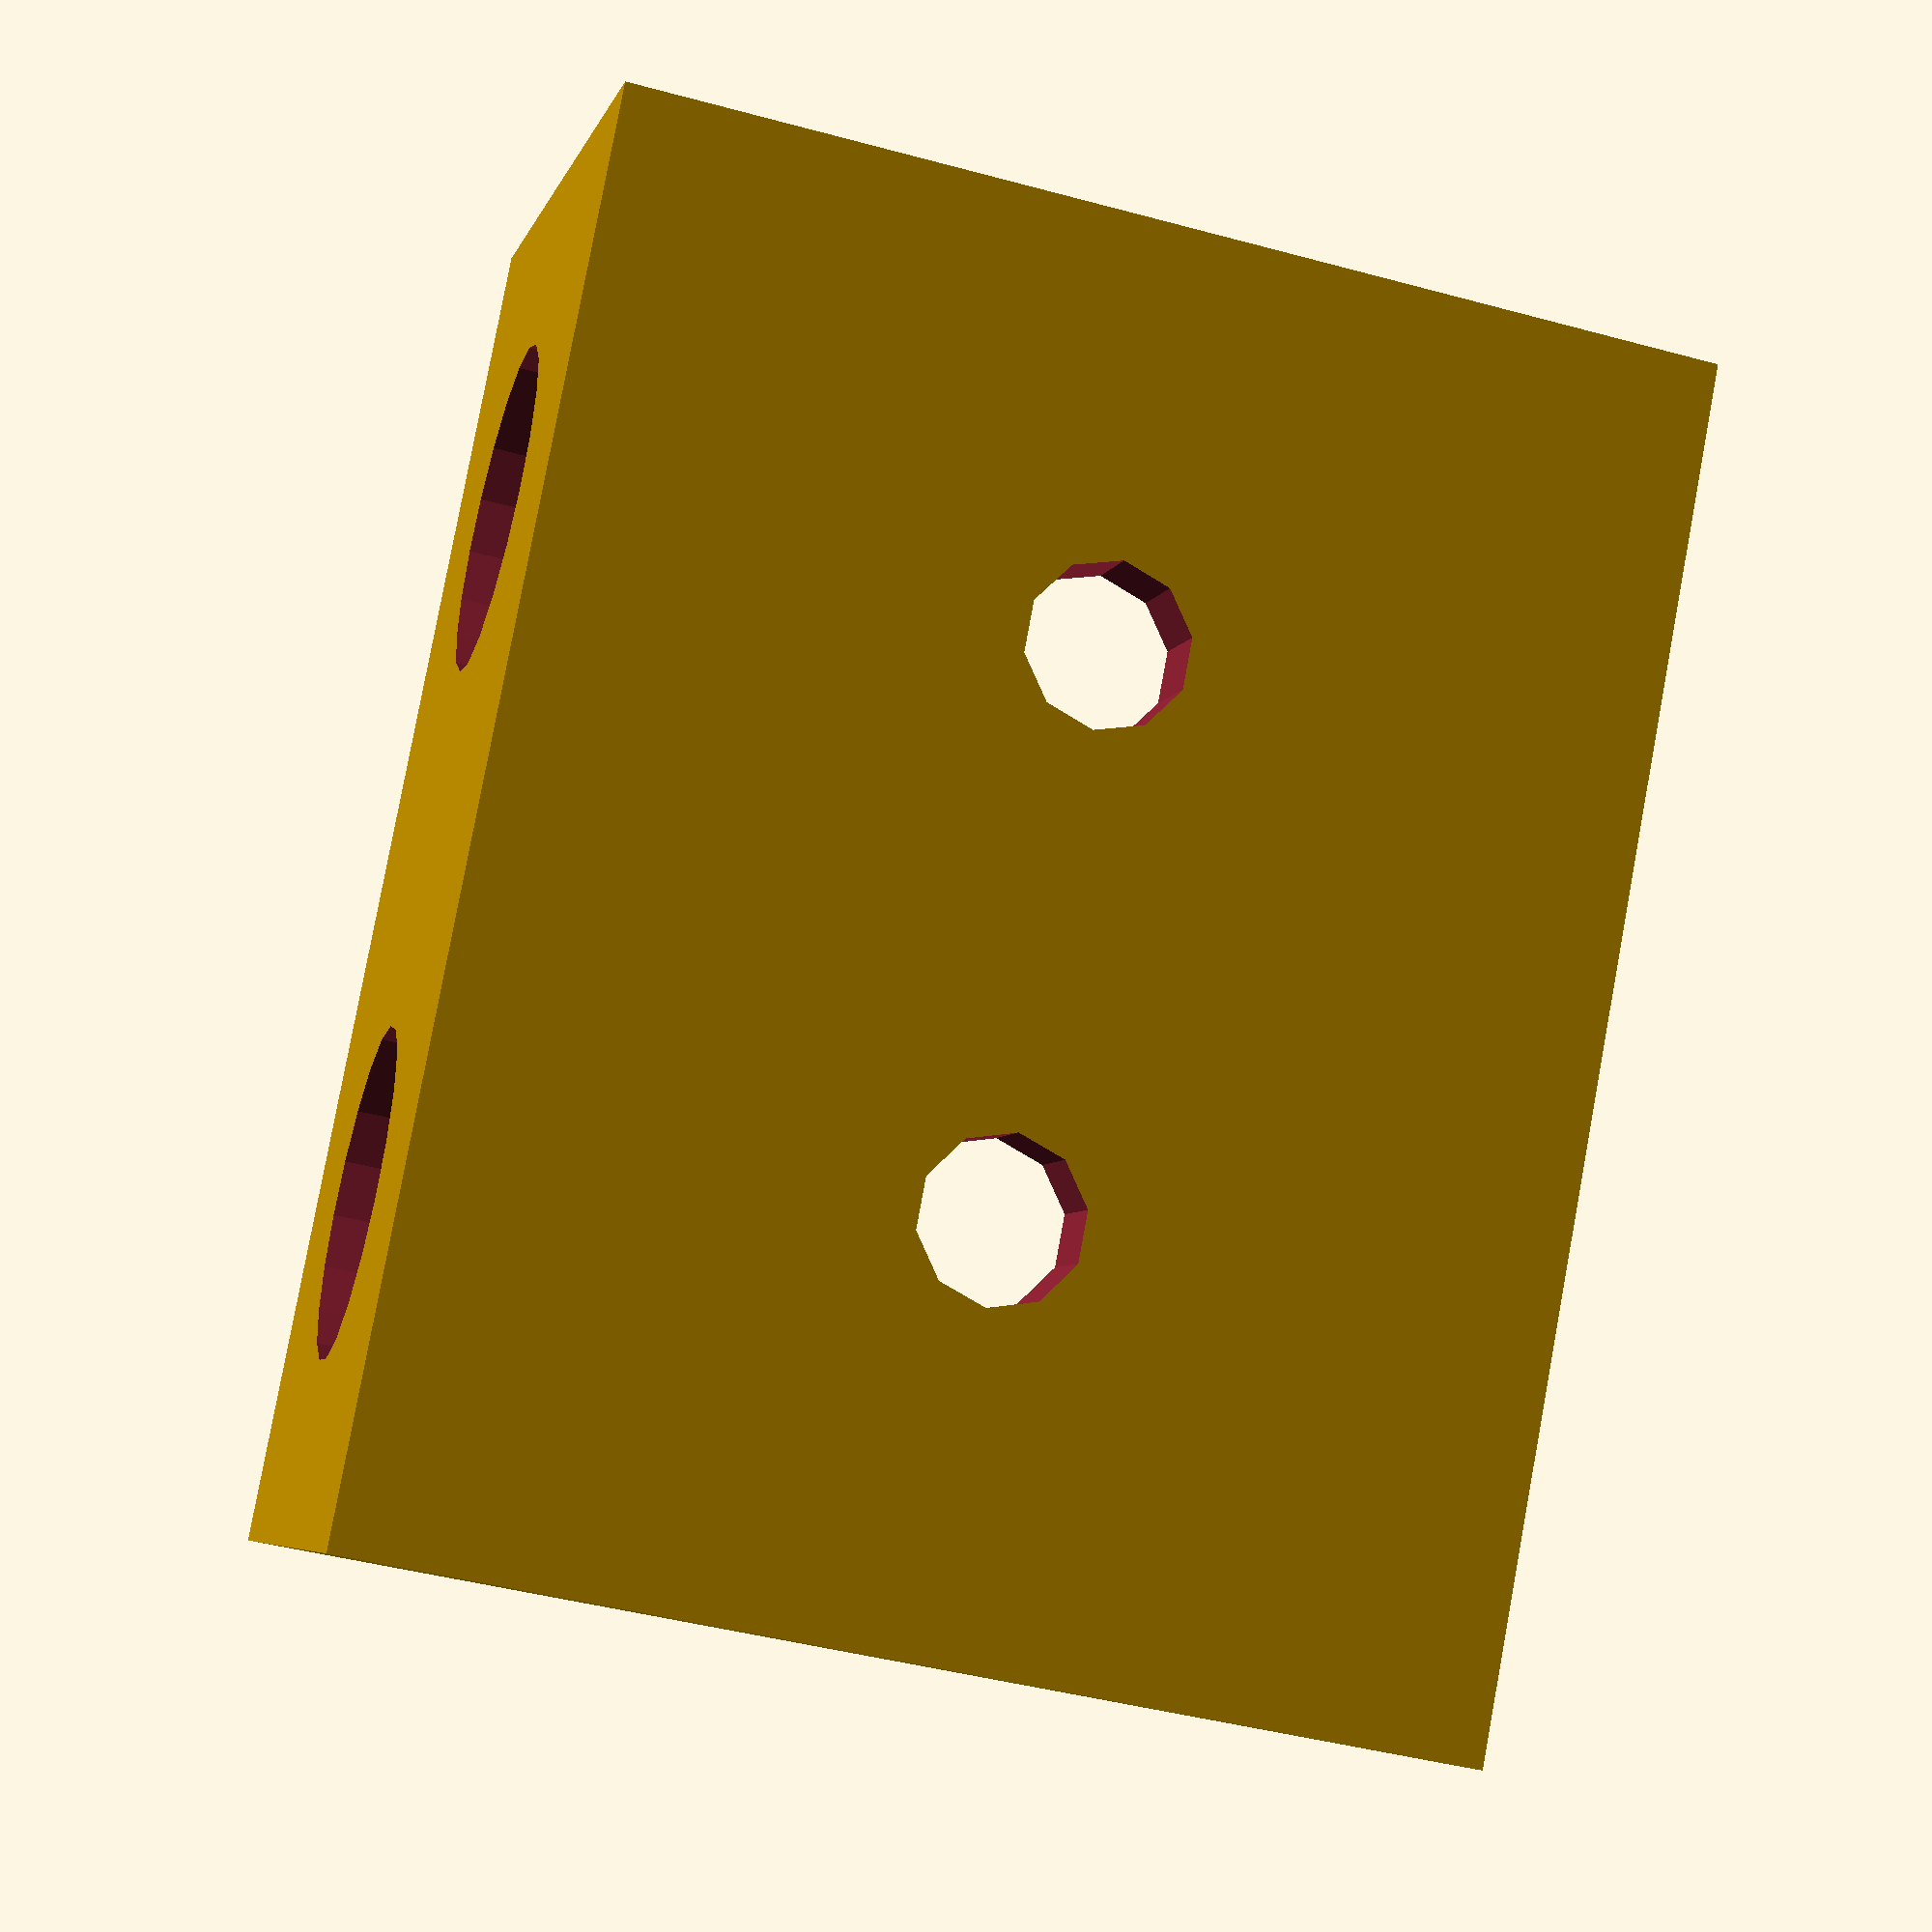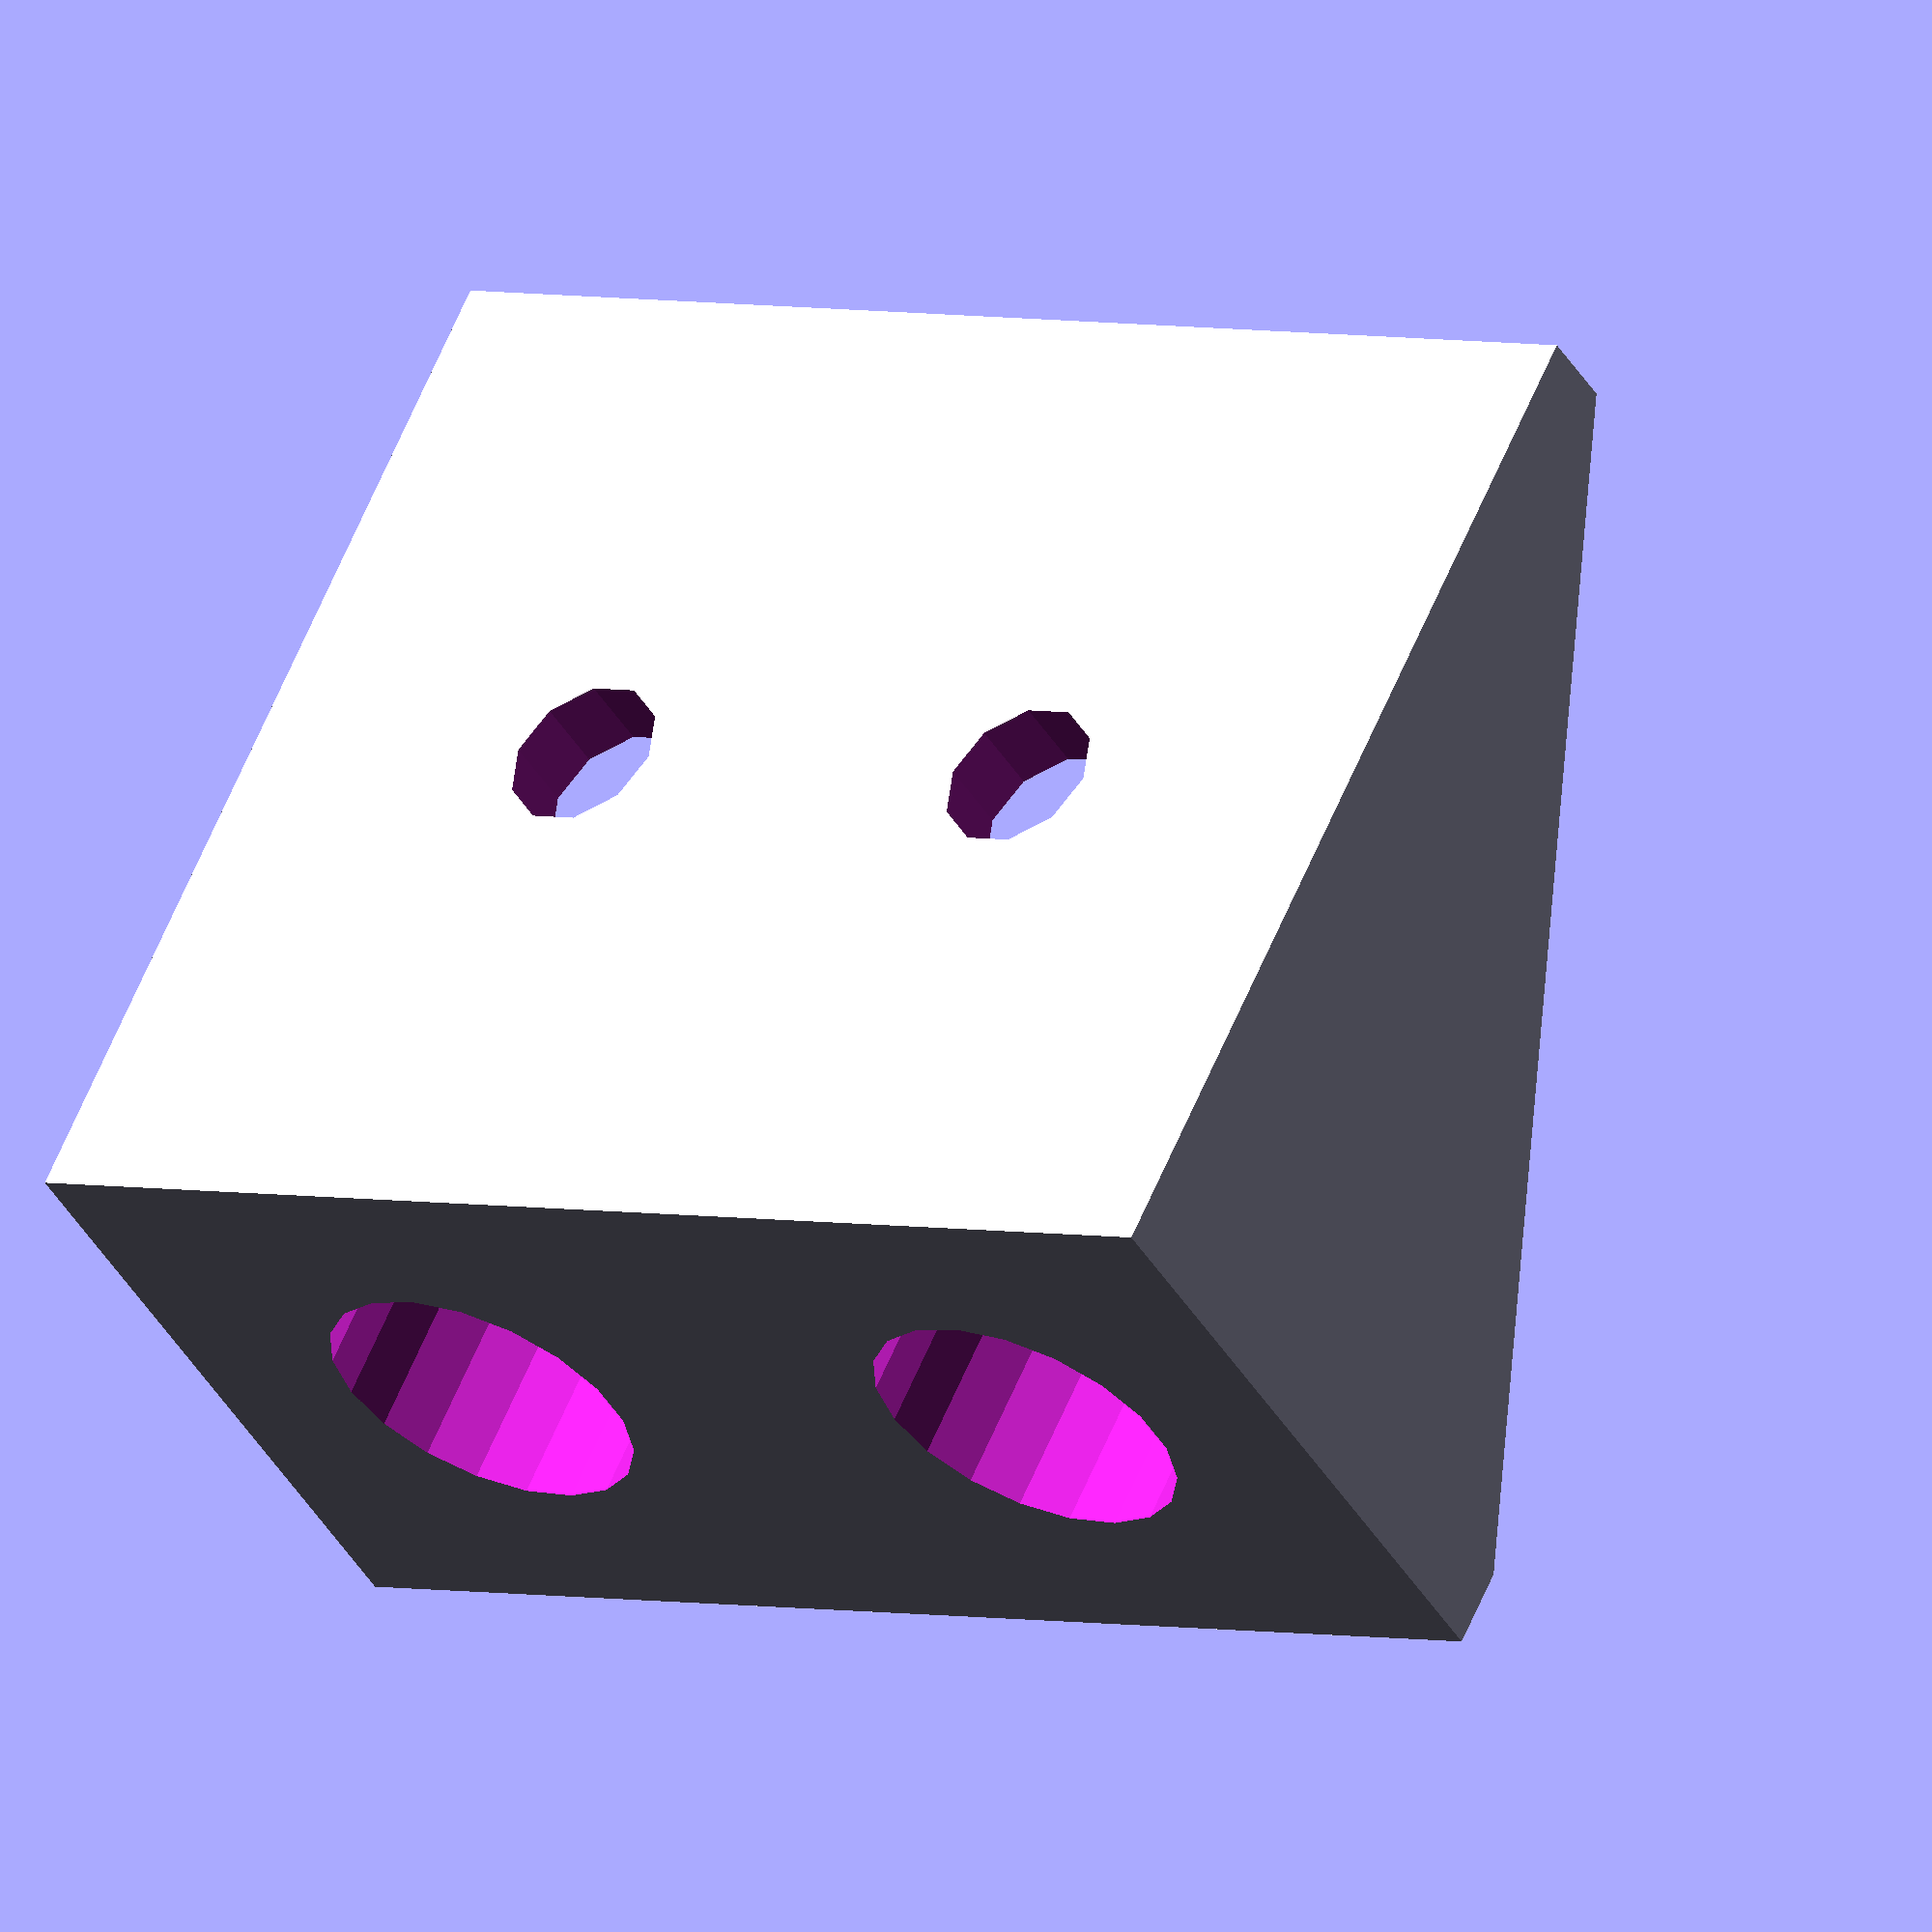
<openscad>

FACE_WIDTH = 50;
FACE_HEIGHT = 25;
FACE_THICKNESS = 3;

PLUG_DIAMETER = 12;

HOLDER_WIDTH = FACE_WIDTH;
HOLDER_HEIGHT = 40;
HOLDER_THICKNESS = FACE_THICKNESS;

module face(hole = false) { 
    if (hole) {
        for (pos = [
            [-12.5, 0, 0],
            [12.5, 0, 0]
        ]) {
            translate(pos) {
                cylinder(r = PLUG_DIAMETER / 2, h = 100, center = true);
            }
        }
    } else {
        cube(size = [FACE_WIDTH, FACE_HEIGHT, FACE_THICKNESS], center = true);
    }
}

module holder(hole = false) {
    translate([0, FACE_HEIGHT / 2 - FACE_THICKNESS / 2, HOLDER_HEIGHT / 2 - FACE_THICKNESS / 2]) {
        rotate([90, 0, 0]) {
            if (hole) {
                for (pos = [
                    [-10, 0, 0],
                    [10, 0, 0],
                ]) {
                    translate(pos) {
                        cylinder(r = 3, h = 10, center = true);
                    }
                }
            } else {
                cube(size = [HOLDER_WIDTH, HOLDER_HEIGHT, HOLDER_THICKNESS], center = true);
            }
        }
    }
}

module main() { 

    difference() {
        hull() {
            face();
            holder();
        }

        face(hole = true);
        holder(hole = true);
        translate([0, 0, FACE_HEIGHT]) {
            cube(size = [FACE_WIDTH - 2 * FACE_THICKNESS, FACE_HEIGHT - 2 * FACE_THICKNESS, HOLDER_HEIGHT], center = true);
        }
    }
}

main();


</openscad>
<views>
elev=223.9 azim=53.2 roll=287.7 proj=p view=wireframe
elev=298.7 azim=31.3 roll=202.7 proj=o view=wireframe
</views>
